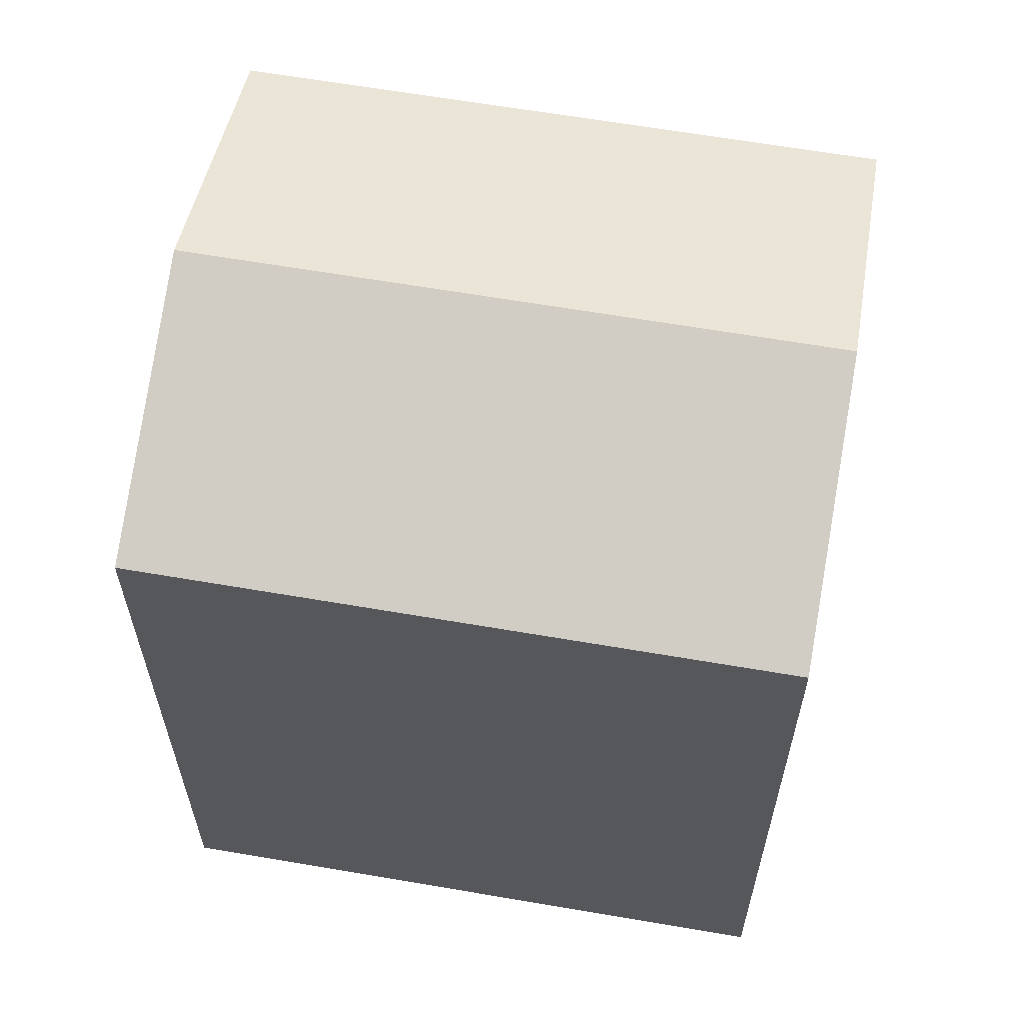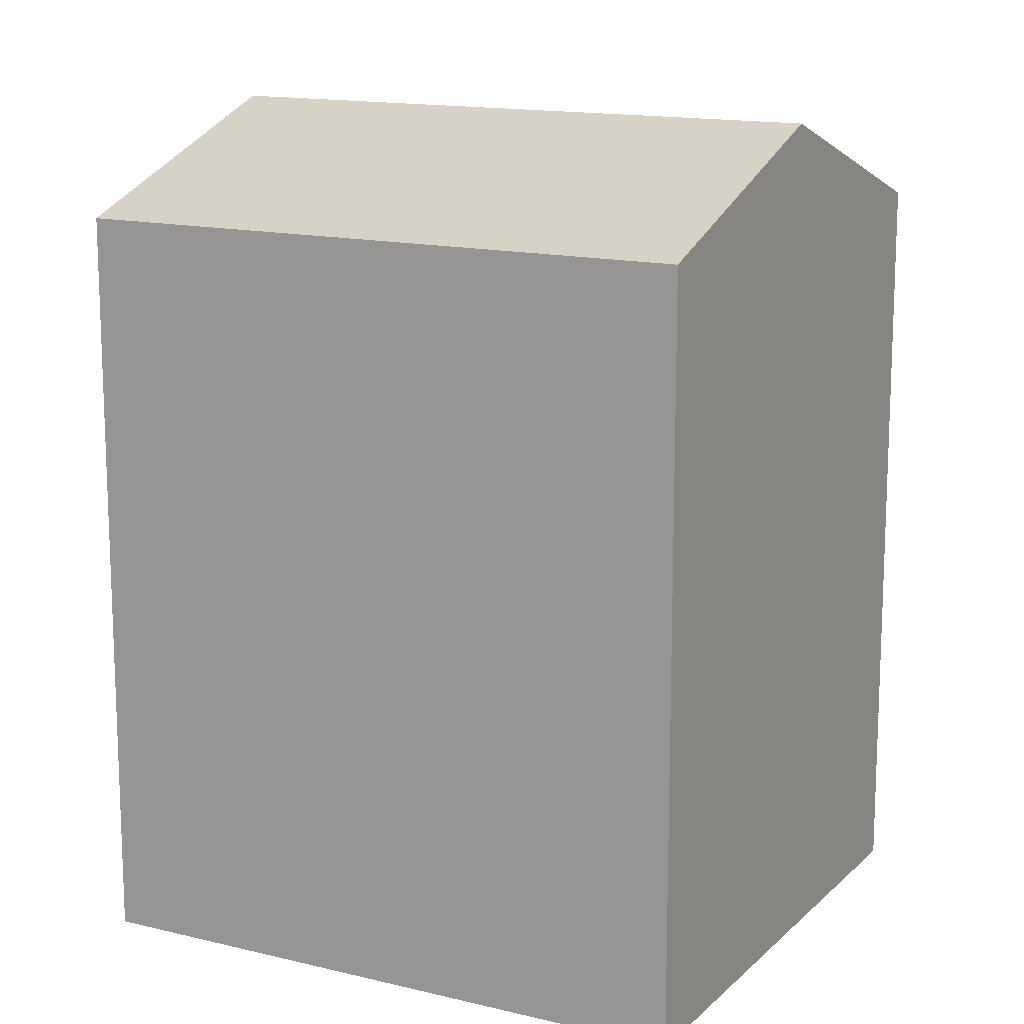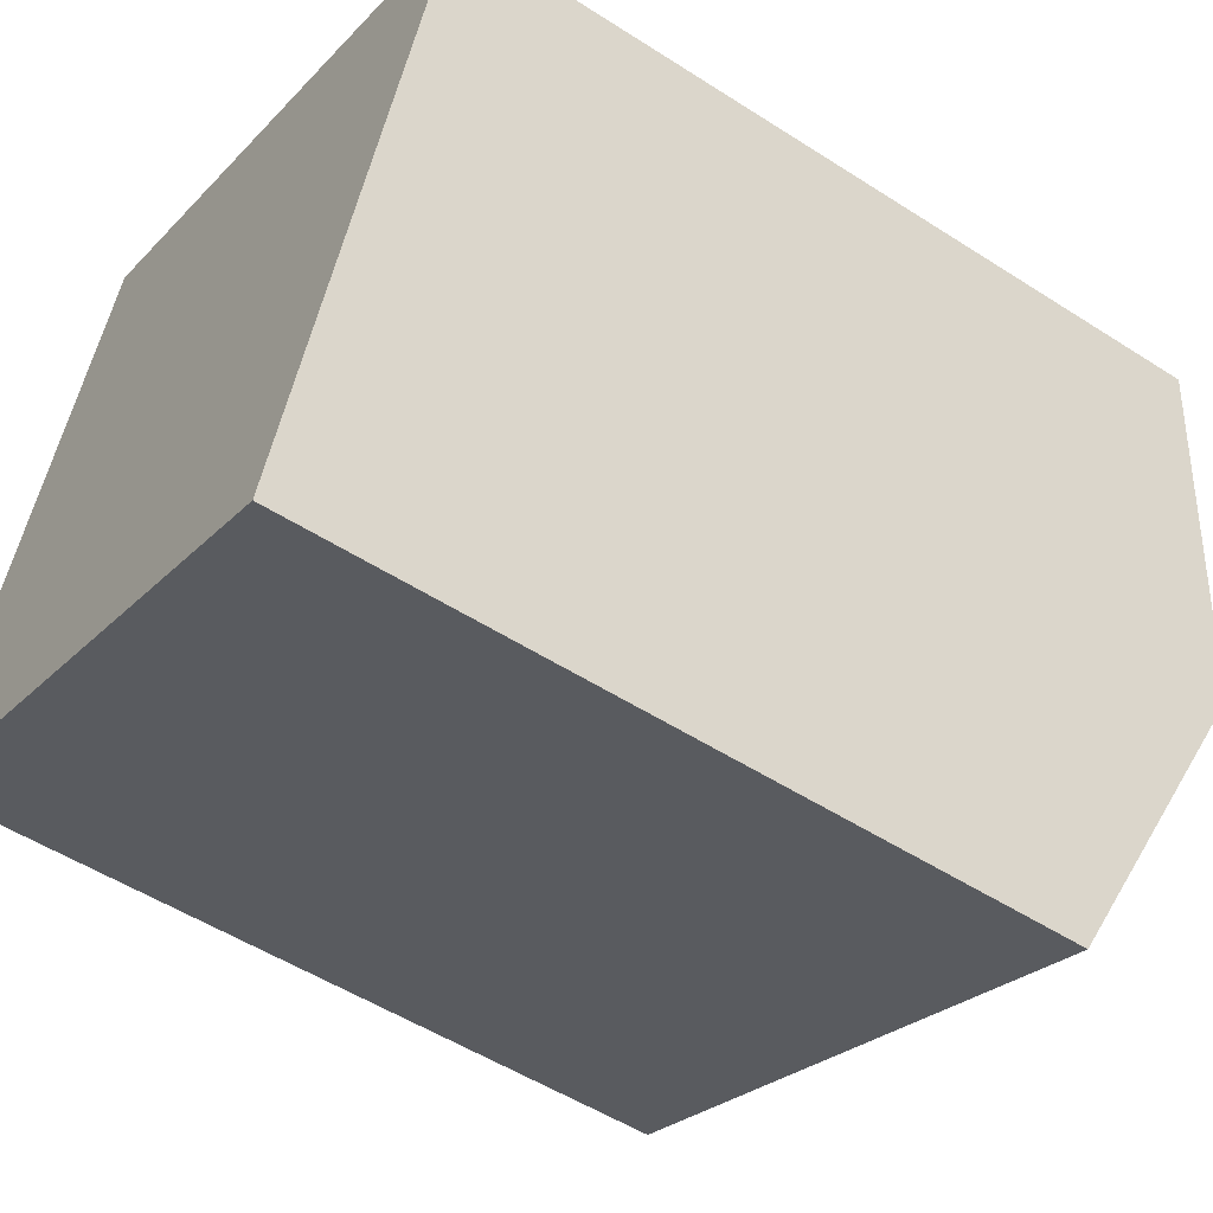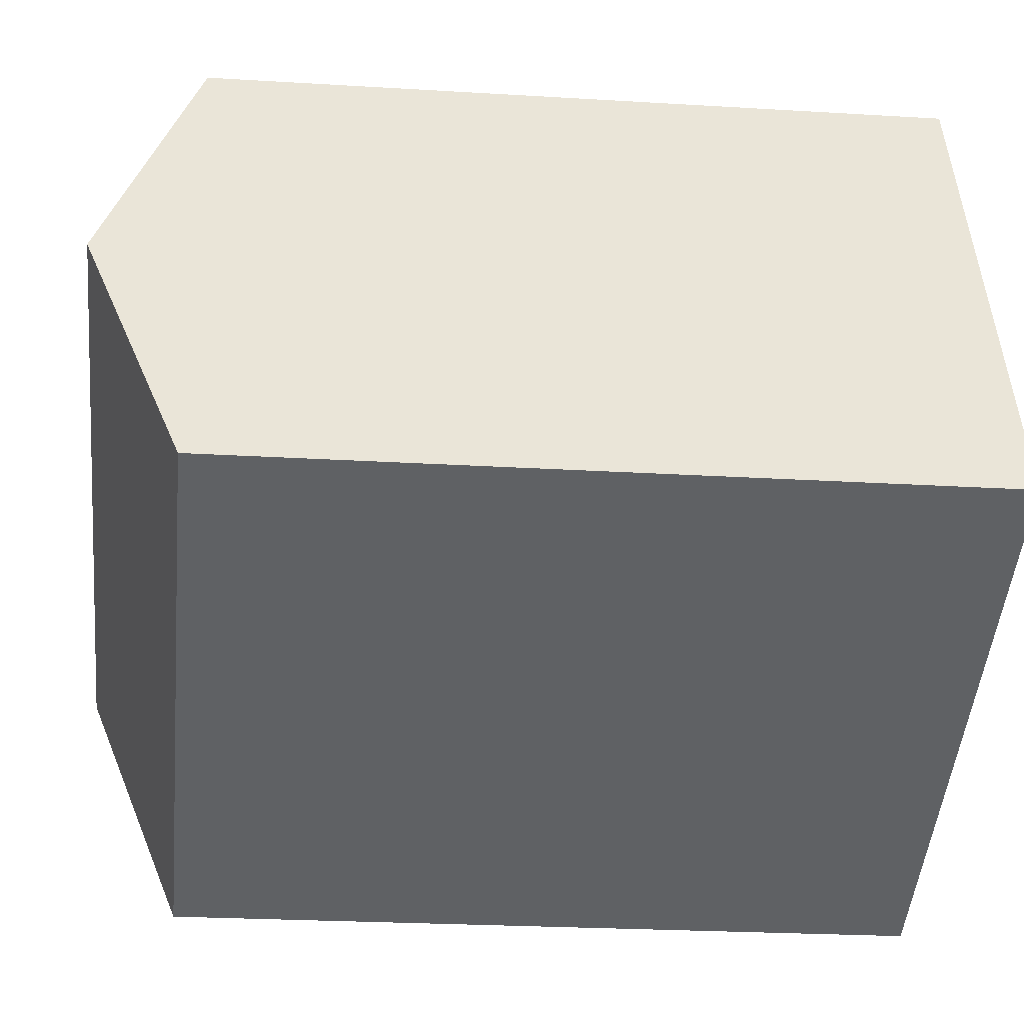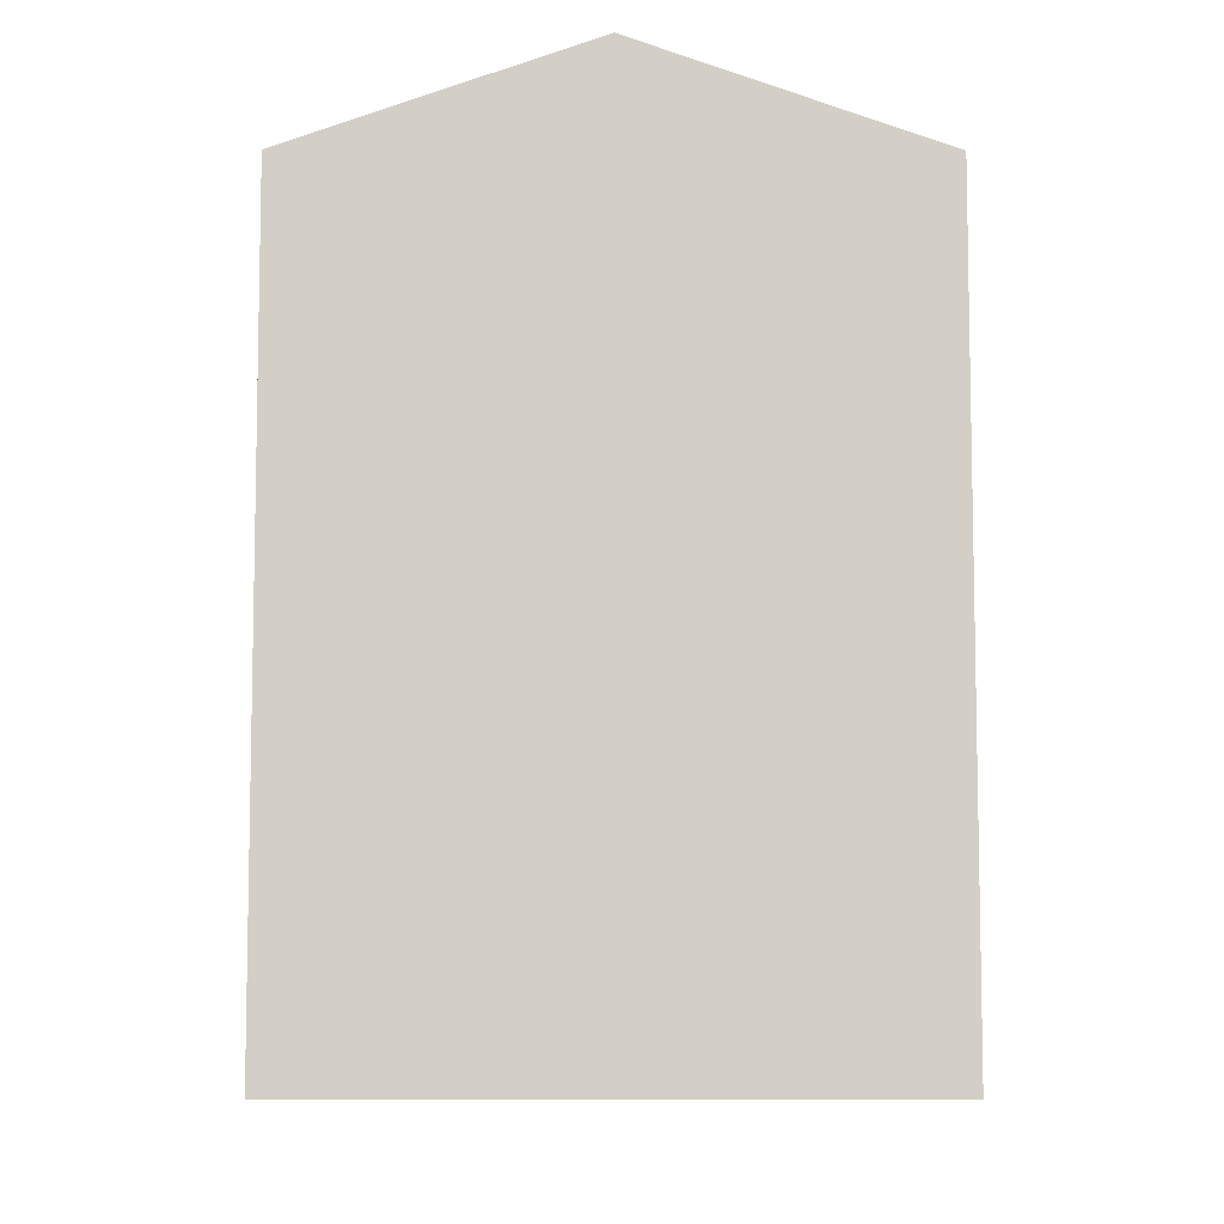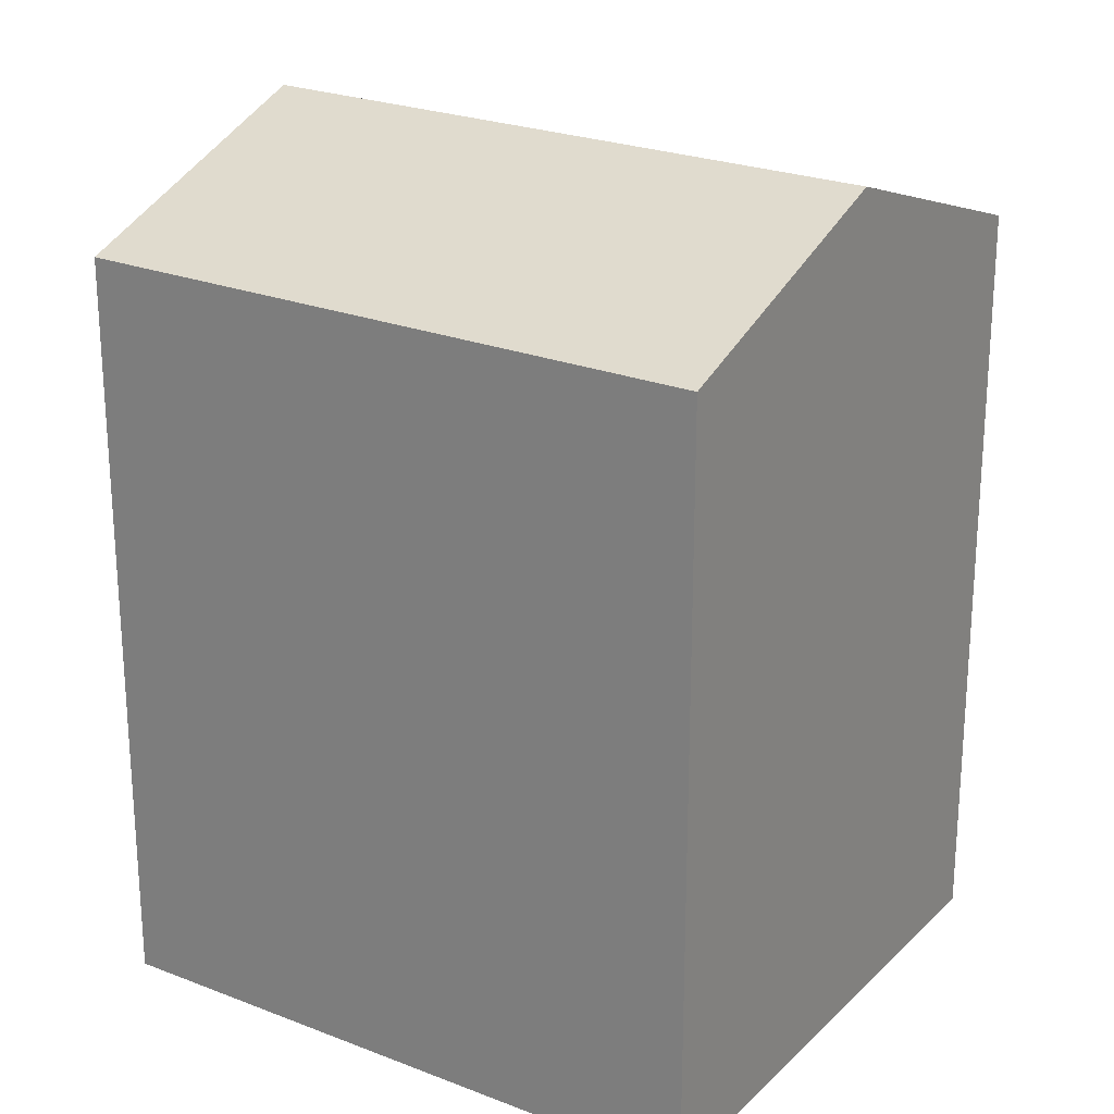
<metadata>
{"format":"obj","ext":"obj","renderer":"f3d","projection":"perspective","resolution":1024,"background":"white","views":[{"elev":62.9,"azim":-147.4,"up":"+Y"},{"elev":14.4,"azim":-129.1,"up":"+Y"},{"elev":-51.9,"azim":55.1,"up":"+Z"},{"elev":-24.1,"azim":-95.8,"up":"+Z"},{"elev":-8.6,"azim":-67.6,"up":"+Y"},{"elev":24.1,"azim":55.8,"up":"+Y"}]}
</metadata>
<code>
v  12.69 3.253e-16 -5.313
v  4.739 -6.93e-16 11.32
v  0 0 0
v  17.43 -3.676e-16 6.004
v  4.74 16.32 11.32
v  0.0003485 16.32 -0.0005163
v  2.37 18.46 5.658
v  12.69 16.32 -5.314
v  17.43 16.32 6.004
v  15.06 18.46 0.3449
g defaultobject
f 1 2 3
f 2 1 4
f 5 3 2
f 3 5 6
f 6 5 7
f 6 1 3
f 1 6 8
f 8 4 1
f 4 8 9
f 9 8 10
f 4 5 2
f 5 4 9
f 8 7 10
f 7 8 6
f 10 5 9
f 5 10 7

</code>
